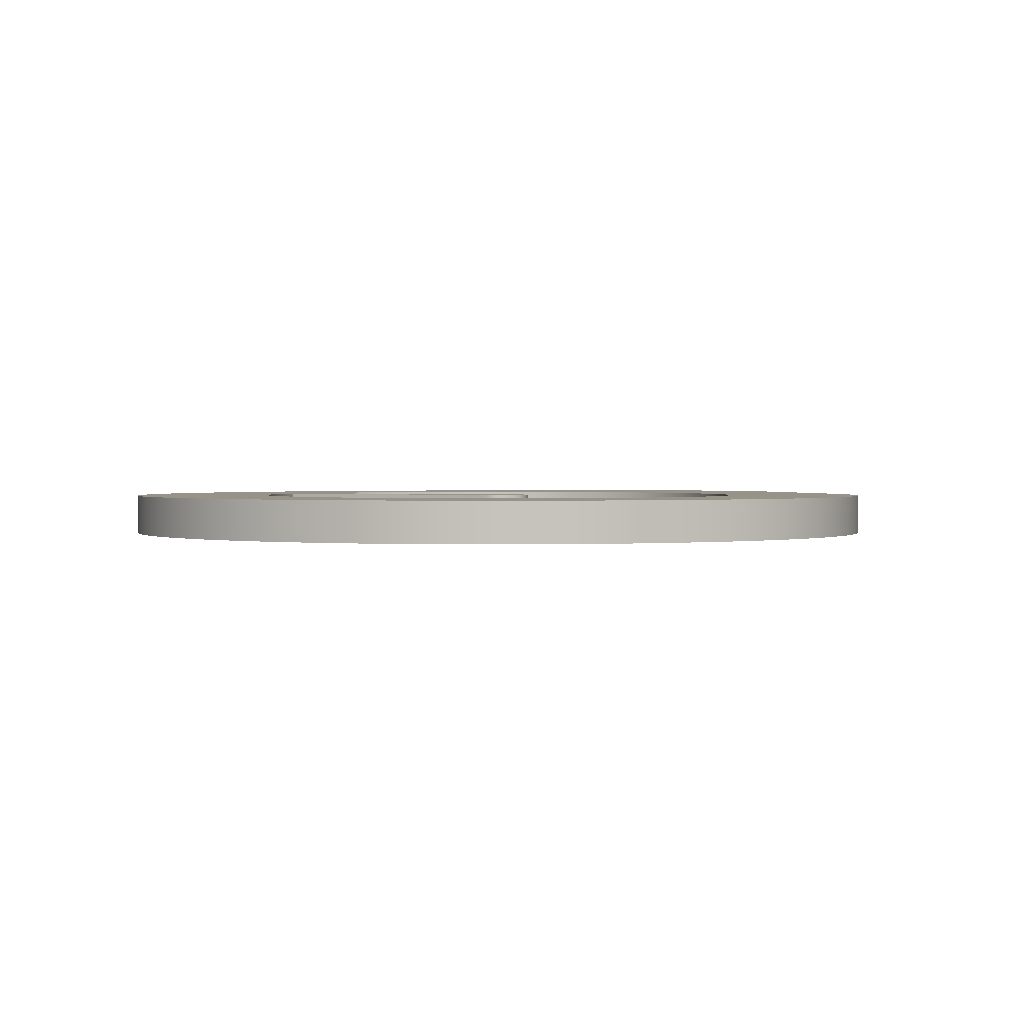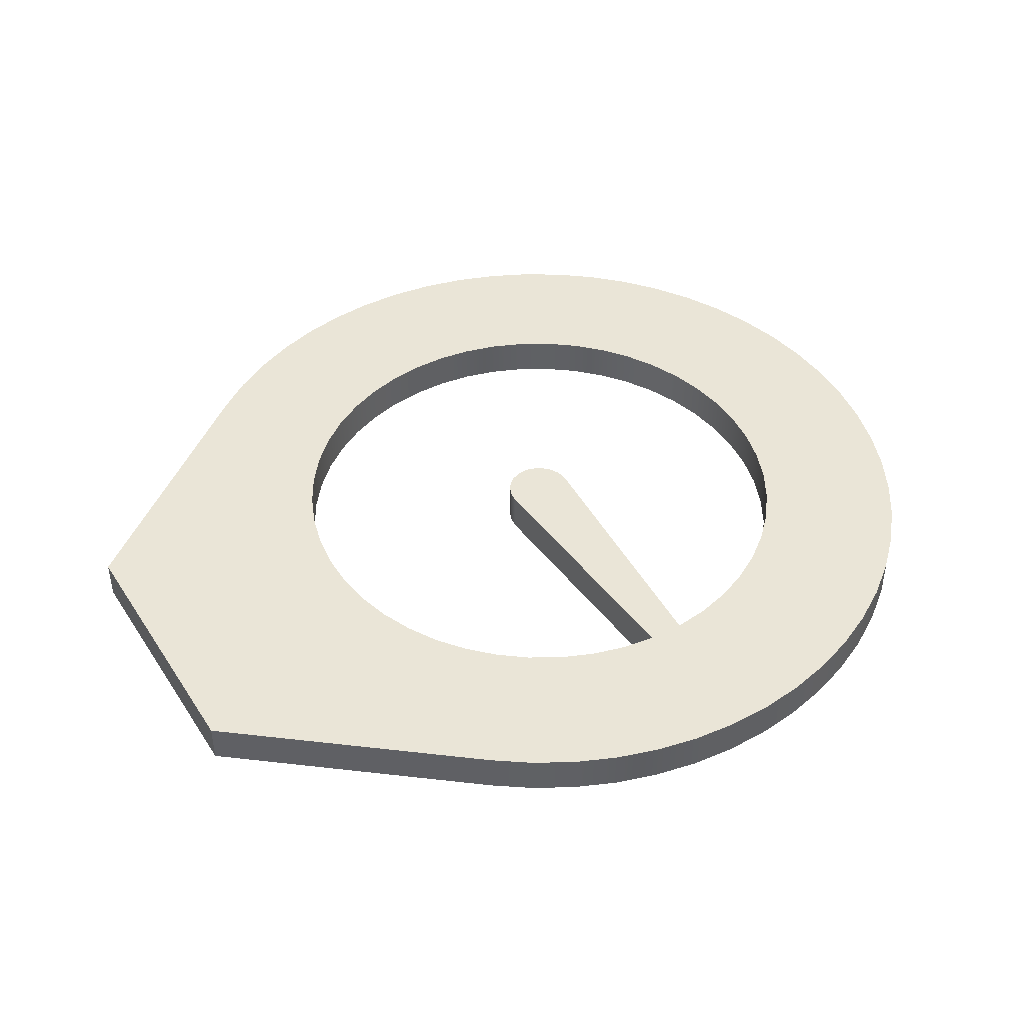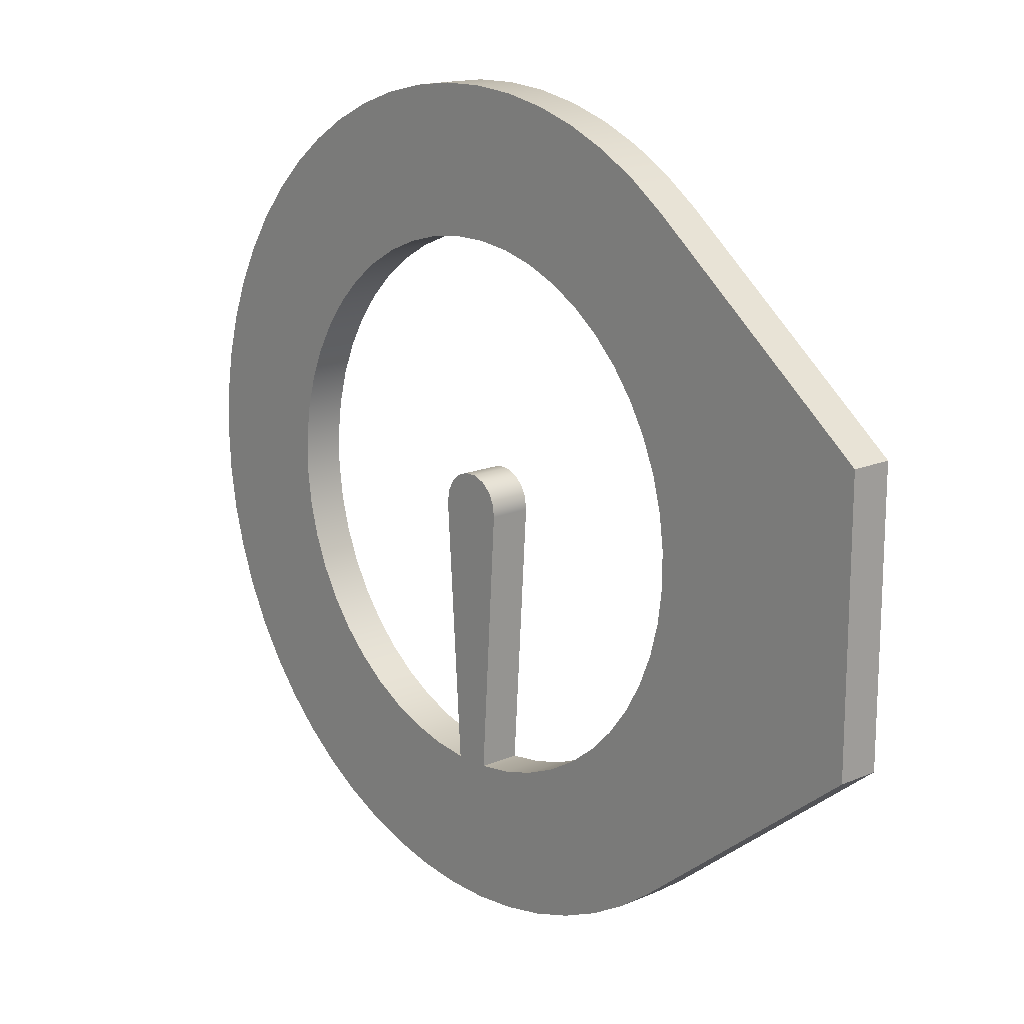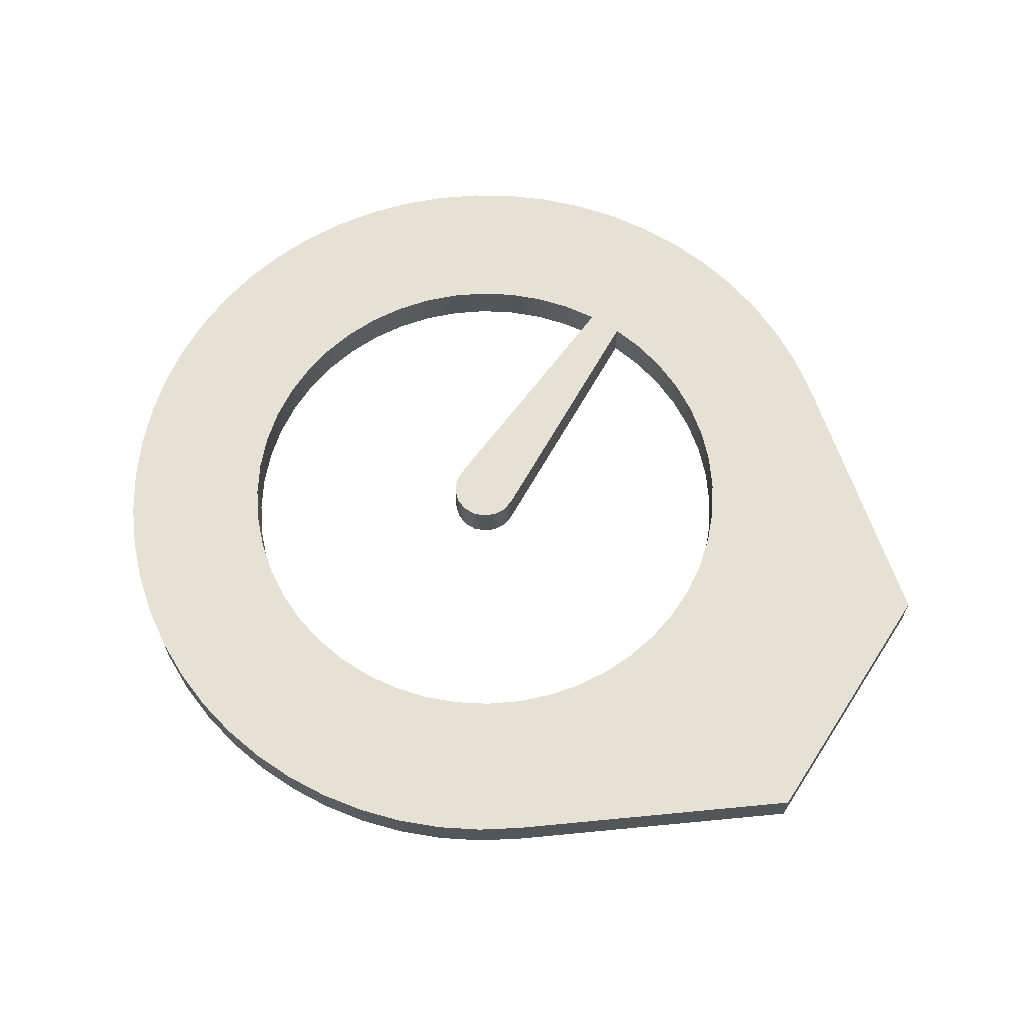
<metadata>
{"format":"obj","ext":"obj","renderer":"f3d","projection":"perspective","resolution":1024,"background":"white","views":[{"elev":1.3,"azim":-65.3,"up":"+Y"},{"elev":44.2,"azim":149.2,"up":"+Y"},{"elev":16.3,"azim":48.7,"up":"+Z"},{"elev":64.7,"azim":32.9,"up":"+Y"}]}
</metadata>
<code>
v 11.69 0 14.72
v 22.23 0 6.35
v 22.23 1.905 6.35
v 11.69 1.905 14.72
v 0.8165 1.905 -12.16
v 2.397 1.905 -11.95
v 3.936 1.905 -11.54
v 5.407 1.905 -10.93
v 6.787 1.905 -10.13
v 8.05 1.905 -9.156
v 9.176 1.905 -8.028
v 10.14 1.905 -6.762
v 10.94 1.905 -5.381
v 11.55 1.905 -3.908
v 11.96 1.905 -2.368
v 12.17 1.905 -0.7872
v 12.17 1.905 0.8068
v 11.96 1.905 2.387
v 11.54 1.905 3.926
v 10.93 1.905 5.399
v 10.13 1.905 6.779
v 9.163 1.905 8.043
v 8.035 1.905 9.169
v 6.77 1.905 10.14
v 5.39 1.905 10.94
v 3.917 1.905 11.55
v 2.377 1.905 11.96
v 0.797 1.905 12.17
v -0.797 1.905 12.17
v -2.377 1.905 11.96
v -3.917 1.905 11.55
v -5.39 1.905 10.94
v -6.77 1.905 10.14
v -8.035 1.905 9.169
v -9.163 1.905 8.043
v -10.13 1.905 6.779
v -10.93 1.905 5.399
v -11.54 1.905 3.926
v -11.96 1.905 2.387
v -12.17 1.905 0.8068
v -12.17 1.905 -0.7872
v -11.96 1.905 -2.368
v -11.55 1.905 -3.908
v -10.94 1.905 -5.381
v -10.14 1.905 -6.762
v -9.176 1.905 -8.028
v -8.05 1.905 -9.156
v -6.787 1.905 -10.13
v -5.407 1.905 -10.93
v -3.936 1.905 -11.54
v -2.397 1.905 -11.95
v -0.8165 1.905 -12.16
v -1.584 1.905 -0.1008
v -1.517 1.905 0.4686
v -1.251 1.905 0.9769
v -0.8227 1.905 1.358
v -0.2867 1.905 1.561
v 0.2867 1.905 1.561
v 0.8227 1.905 1.358
v 1.251 1.905 0.9769
v 1.517 1.905 0.4686
v 1.584 1.905 -0.1008
v 22.23 1.905 -6.35
v 11.69 1.905 -14.72
v 10.06 1.905 -15.88
v 8.307 1.905 -16.86
v 6.463 1.905 -17.65
v 4.545 1.905 -18.24
v 2.576 1.905 -18.62
v 0.5768 1.905 -18.79
v -1.429 1.905 -18.74
v -3.418 1.905 -18.48
v -5.368 1.905 -18.01
v -7.257 1.905 -17.34
v -9.063 1.905 -16.47
v -10.77 1.905 -15.41
v -12.35 1.905 -14.17
v -13.79 1.905 -12.78
v -15.07 1.905 -11.23
v -16.18 1.905 -9.564
v -17.11 1.905 -7.785
v -17.84 1.905 -5.918
v -18.37 1.905 -3.983
v -18.69 1.905 -2.003
v -18.8 1.905 2.543e-09
v -18.69 1.905 2.003
v -18.37 1.905 3.983
v -17.84 1.905 5.918
v -17.11 1.905 7.785
v -16.18 1.905 9.564
v -15.07 1.905 11.23
v -13.79 1.905 12.78
v -12.35 1.905 14.17
v -10.77 1.905 15.41
v -9.063 1.905 16.47
v -7.257 1.905 17.34
v -5.368 1.905 18.01
v -3.418 1.905 18.48
v -1.429 1.905 18.74
v 0.5768 1.905 18.79
v 2.576 1.905 18.62
v 4.545 1.905 18.24
v 6.463 1.905 17.65
v 8.307 1.905 16.86
v 10.06 1.905 15.88
v 11.69 1.905 14.72
v 22.23 1.905 6.35
v 11.69 0 14.72
v 11.69 1.905 14.72
v 10.06 1.905 15.88
v 8.307 1.905 16.86
v 6.463 1.905 17.65
v 4.545 1.905 18.24
v 2.576 1.905 18.62
v 0.5768 1.905 18.79
v -1.429 1.905 18.74
v -3.418 1.905 18.48
v -5.368 1.905 18.01
v -7.257 1.905 17.34
v -9.063 1.905 16.47
v -10.77 1.905 15.41
v -12.35 1.905 14.17
v -13.79 1.905 12.78
v -15.07 1.905 11.23
v -16.18 1.905 9.564
v -17.11 1.905 7.785
v -17.84 1.905 5.918
v -18.37 1.905 3.983
v -18.69 1.905 2.003
v -18.8 1.905 2.543e-09
v -18.69 1.905 -2.003
v -18.37 1.905 -3.983
v -17.84 1.905 -5.918
v -17.11 1.905 -7.785
v -16.18 1.905 -9.564
v -15.07 1.905 -11.23
v -13.79 1.905 -12.78
v -12.35 1.905 -14.17
v -10.77 1.905 -15.41
v -9.063 1.905 -16.47
v -7.257 1.905 -17.34
v -5.368 1.905 -18.01
v -3.418 1.905 -18.48
v -1.429 1.905 -18.74
v 0.5768 1.905 -18.79
v 2.576 1.905 -18.62
v 4.545 1.905 -18.24
v 6.463 1.905 -17.65
v 8.307 1.905 -16.86
v 10.06 1.905 -15.88
v 11.69 1.905 -14.72
v 11.69 0 -14.72
v 10.06 0 -15.88
v 8.307 0 -16.86
v 6.463 0 -17.65
v 4.545 0 -18.24
v 2.576 0 -18.62
v 0.5768 0 -18.79
v -1.429 0 -18.74
v -3.418 0 -18.48
v -5.368 0 -18.01
v -7.257 0 -17.34
v -9.063 0 -16.47
v -10.77 0 -15.41
v -12.35 0 -14.17
v -13.79 0 -12.78
v -15.07 0 -11.23
v -16.18 0 -9.564
v -17.11 0 -7.785
v -17.84 0 -5.918
v -18.37 0 -3.983
v -18.69 0 -2.003
v -18.8 0 2.543e-09
v -18.69 0 2.003
v -18.37 0 3.983
v -17.84 0 5.918
v -17.11 0 7.785
v -16.18 0 9.564
v -15.07 0 11.23
v -13.79 0 12.78
v -12.35 0 14.17
v -10.77 0 15.41
v -9.063 0 16.47
v -7.257 0 17.34
v -5.368 0 18.01
v -3.418 0 18.48
v -1.429 0 18.74
v 0.5768 0 18.79
v 2.576 0 18.62
v 4.545 0 18.24
v 6.463 0 17.65
v 8.307 0 16.86
v 10.06 0 15.88
v 22.23 0 -6.35
v 11.69 0 -14.72
v 11.69 1.905 -14.72
v 22.23 1.905 -6.35
v -0.8165 0 -12.16
v -2.397 0 -11.95
v -3.936 0 -11.54
v -5.407 0 -10.93
v -6.787 0 -10.13
v -8.05 0 -9.156
v -9.176 0 -8.028
v -10.14 0 -6.762
v -10.94 0 -5.381
v -11.55 0 -3.908
v -11.96 0 -2.368
v -12.17 0 -0.7872
v -12.17 0 0.8068
v -11.96 0 2.387
v -11.54 0 3.926
v -10.93 0 5.399
v -10.13 0 6.779
v -9.163 0 8.043
v -8.035 0 9.169
v -6.77 0 10.14
v -5.39 0 10.94
v -3.917 0 11.55
v -2.377 0 11.96
v -0.797 0 12.17
v 0.797 0 12.17
v 2.377 0 11.96
v 3.917 0 11.55
v 5.39 0 10.94
v 6.77 0 10.14
v 8.035 0 9.169
v 9.163 0 8.043
v 10.13 0 6.779
v 10.93 0 5.399
v 11.54 0 3.926
v 11.96 0 2.387
v 12.17 0 0.8068
v 12.17 0 -0.7872
v 11.96 0 -2.368
v 11.55 0 -3.908
v 10.94 0 -5.381
v 10.14 0 -6.762
v 9.176 0 -8.028
v 8.05 0 -9.156
v 6.787 0 -10.13
v 5.407 0 -10.93
v 3.936 0 -11.54
v 2.397 0 -11.95
v 0.8165 0 -12.16
v 1.584 0 -0.1008
v 1.517 0 0.4686
v 1.251 0 0.9769
v 0.8227 0 1.358
v 0.2867 0 1.561
v -0.2867 0 1.561
v -0.8227 0 1.358
v -1.251 0 0.9769
v -1.517 0 0.4686
v -1.584 0 -0.1008
v 11.69 0 -14.72
v 22.23 0 -6.35
v 22.23 0 6.35
v 11.69 0 14.72
v 10.06 0 15.88
v 8.307 0 16.86
v 6.463 0 17.65
v 4.545 0 18.24
v 2.576 0 18.62
v 0.5768 0 18.79
v -1.429 0 18.74
v -3.418 0 18.48
v -5.368 0 18.01
v -7.257 0 17.34
v -9.063 0 16.47
v -10.77 0 15.41
v -12.35 0 14.17
v -13.79 0 12.78
v -15.07 0 11.23
v -16.18 0 9.564
v -17.11 0 7.785
v -17.84 0 5.918
v -18.37 0 3.983
v -18.69 0 2.003
v -18.8 0 2.543e-09
v -18.69 0 -2.003
v -18.37 0 -3.983
v -17.84 0 -5.918
v -17.11 0 -7.785
v -16.18 0 -9.564
v -15.07 0 -11.23
v -13.79 0 -12.78
v -12.35 0 -14.17
v -10.77 0 -15.41
v -9.063 0 -16.47
v -7.257 0 -17.34
v -5.368 0 -18.01
v -3.418 0 -18.48
v -1.429 0 -18.74
v 0.5768 0 -18.79
v 2.576 0 -18.62
v 4.545 0 -18.24
v 6.463 0 -17.65
v 8.307 0 -16.86
v 10.06 0 -15.88
v -0.8165 0 -12.16
v -1.584 0 -0.1008
v -1.584 1.905 -0.1008
v -0.8165 1.905 -12.16
v -1.584 0 -0.1008
v -1.517 0 0.4686
v -1.251 0 0.9769
v -0.8227 0 1.358
v -0.2867 0 1.561
v 0.2867 0 1.561
v 0.8227 0 1.358
v 1.251 0 0.9769
v 1.517 0 0.4686
v 1.584 0 -0.1008
v 1.584 1.905 -0.1008
v 1.517 1.905 0.4686
v 1.251 1.905 0.9769
v 0.8227 1.905 1.358
v 0.2867 1.905 1.561
v -0.2867 1.905 1.561
v -0.8227 1.905 1.358
v -1.251 1.905 0.9769
v -1.517 1.905 0.4686
v -1.584 1.905 -0.1008
v 1.584 0 -0.1008
v 0.8165 0 -12.16
v 0.8165 1.905 -12.16
v 1.584 1.905 -0.1008
v 0.8165 1.905 -12.16
v 0.8165 0 -12.16
v 2.397 0 -11.95
v 3.936 0 -11.54
v 5.407 0 -10.93
v 6.787 0 -10.13
v 8.05 0 -9.156
v 9.176 0 -8.028
v 10.14 0 -6.762
v 10.94 0 -5.381
v 11.55 0 -3.908
v 11.96 0 -2.368
v 12.17 0 -0.7872
v 12.17 0 0.8068
v 11.96 0 2.387
v 11.54 0 3.926
v 10.93 0 5.399
v 10.13 0 6.779
v 9.163 0 8.043
v 8.035 0 9.169
v 6.77 0 10.14
v 5.39 0 10.94
v 3.917 0 11.55
v 2.377 0 11.96
v 0.797 0 12.17
v -0.797 0 12.17
v -2.377 0 11.96
v -3.917 0 11.55
v -5.39 0 10.94
v -6.77 0 10.14
v -8.035 0 9.169
v -9.163 0 8.043
v -10.13 0 6.779
v -10.93 0 5.399
v -11.54 0 3.926
v -11.96 0 2.387
v -12.17 0 0.8068
v -12.17 0 -0.7872
v -11.96 0 -2.368
v -11.55 0 -3.908
v -10.94 0 -5.381
v -10.14 0 -6.762
v -9.176 0 -8.028
v -8.05 0 -9.156
v -6.787 0 -10.13
v -5.407 0 -10.93
v -3.936 0 -11.54
v -2.397 0 -11.95
v -0.8165 0 -12.16
v -0.8165 1.905 -12.16
v -2.397 1.905 -11.95
v -3.936 1.905 -11.54
v -5.407 1.905 -10.93
v -6.787 1.905 -10.13
v -8.05 1.905 -9.156
v -9.176 1.905 -8.028
v -10.14 1.905 -6.762
v -10.94 1.905 -5.381
v -11.55 1.905 -3.908
v -11.96 1.905 -2.368
v -12.17 1.905 -0.7872
v -12.17 1.905 0.8068
v -11.96 1.905 2.387
v -11.54 1.905 3.926
v -10.93 1.905 5.399
v -10.13 1.905 6.779
v -9.163 1.905 8.043
v -8.035 1.905 9.169
v -6.77 1.905 10.14
v -5.39 1.905 10.94
v -3.917 1.905 11.55
v -2.377 1.905 11.96
v -0.797 1.905 12.17
v 0.797 1.905 12.17
v 2.377 1.905 11.96
v 3.917 1.905 11.55
v 5.39 1.905 10.94
v 6.77 1.905 10.14
v 8.035 1.905 9.169
v 9.163 1.905 8.043
v 10.13 1.905 6.779
v 10.93 1.905 5.399
v 11.54 1.905 3.926
v 11.96 1.905 2.387
v 12.17 1.905 0.8068
v 12.17 1.905 -0.7872
v 11.96 1.905 -2.368
v 11.55 1.905 -3.908
v 10.94 1.905 -5.381
v 10.14 1.905 -6.762
v 9.176 1.905 -8.028
v 8.05 1.905 -9.156
v 6.787 1.905 -10.13
v 5.407 1.905 -10.93
v 3.936 1.905 -11.54
v 2.397 1.905 -11.95
v 22.23 0 6.35
v 22.23 0 -6.35
v 22.23 1.905 -6.35
v 22.23 1.905 6.35
f 1 2 4
f 4 2 3
f 6 69 5
f 5 69 70
f 5 70 52
f 52 70 71
f 52 71 72
f 69 6 68
f 68 6 7
f 68 7 67
f 67 7 66
f 66 7 8
f 66 8 65
f 65 8 9
f 65 9 64
f 64 9 10
f 64 10 11
f 11 12 64
f 64 12 63
f 63 12 13
f 63 13 14
f 14 15 63
f 63 15 16
f 63 16 107
f 107 16 17
f 107 17 18
f 18 19 107
f 107 19 20
f 107 20 21
f 107 21 106
f 106 21 22
f 106 22 23
f 23 24 106
f 106 24 105
f 105 24 25
f 105 25 104
f 104 25 26
f 104 26 103
f 103 26 102
f 102 26 27
f 102 27 101
f 101 27 28
f 101 28 100
f 100 28 29
f 100 29 99
f 99 29 98
f 98 29 30
f 98 30 97
f 97 30 31
f 97 31 96
f 96 31 32
f 96 32 95
f 95 32 94
f 94 32 33
f 94 33 93
f 93 33 34
f 93 34 92
f 92 34 35
f 92 35 91
f 91 35 36
f 91 36 90
f 90 36 37
f 90 37 89
f 89 37 88
f 88 37 38
f 88 38 87
f 87 38 39
f 87 39 86
f 86 39 40
f 86 40 85
f 85 40 41
f 85 41 84
f 84 41 42
f 84 42 83
f 83 42 43
f 83 43 82
f 82 43 44
f 82 44 81
f 81 44 80
f 80 44 45
f 80 45 79
f 79 45 46
f 79 46 78
f 78 46 47
f 78 47 77
f 77 47 48
f 77 48 76
f 76 48 49
f 76 49 75
f 75 49 74
f 74 49 50
f 74 50 73
f 73 50 51
f 73 51 72
f 72 51 52
f 5 52 62
f 62 52 53
f 62 53 61
f 61 53 54
f 61 54 60
f 60 54 55
f 60 55 59
f 59 55 56
f 59 56 58
f 58 56 57
f 108 109 193
f 193 109 110
f 193 110 192
f 192 110 111
f 192 111 191
f 191 111 112
f 191 112 190
f 190 112 113
f 190 113 189
f 189 113 114
f 189 114 188
f 188 114 115
f 188 115 187
f 187 115 116
f 187 116 186
f 186 116 117
f 186 117 185
f 185 117 118
f 185 118 184
f 184 118 119
f 184 119 183
f 183 119 120
f 183 120 182
f 182 120 121
f 182 121 181
f 181 121 122
f 181 122 180
f 180 122 123
f 180 123 179
f 179 123 124
f 179 124 178
f 178 124 125
f 178 125 177
f 177 125 126
f 177 126 176
f 176 126 127
f 176 127 175
f 175 127 128
f 175 128 174
f 174 128 129
f 174 129 173
f 173 129 130
f 173 130 172
f 172 130 131
f 172 131 171
f 171 131 132
f 171 132 170
f 170 132 133
f 170 133 169
f 169 133 134
f 169 134 168
f 168 134 135
f 168 135 167
f 167 135 136
f 167 136 166
f 166 136 137
f 166 137 165
f 165 137 138
f 165 138 164
f 164 138 139
f 164 139 163
f 163 139 140
f 163 140 162
f 162 140 141
f 162 141 161
f 161 141 142
f 161 142 160
f 160 142 143
f 160 143 159
f 159 143 144
f 159 144 158
f 158 144 145
f 158 145 157
f 157 145 146
f 157 146 156
f 156 146 147
f 156 147 155
f 155 147 148
f 155 148 154
f 154 148 149
f 154 149 153
f 153 149 150
f 153 150 152
f 152 150 151
f 194 195 197
f 197 195 196
f 199 293 198
f 198 293 294
f 198 294 295
f 293 199 292
f 292 199 200
f 292 200 291
f 291 200 201
f 291 201 290
f 290 201 289
f 289 201 202
f 289 202 288
f 288 202 203
f 288 203 287
f 287 203 204
f 287 204 286
f 286 204 205
f 286 205 285
f 285 205 206
f 285 206 284
f 284 206 283
f 283 206 207
f 283 207 282
f 282 207 208
f 282 208 281
f 281 208 209
f 281 209 280
f 280 209 210
f 280 210 279
f 279 210 211
f 279 211 278
f 278 211 212
f 278 212 277
f 277 212 213
f 277 213 276
f 276 213 275
f 275 213 214
f 275 214 274
f 274 214 215
f 274 215 273
f 273 215 216
f 273 216 272
f 272 216 217
f 272 217 271
f 271 217 218
f 271 218 270
f 270 218 269
f 269 218 219
f 269 219 268
f 268 219 220
f 268 220 267
f 267 220 221
f 267 221 266
f 266 221 265
f 265 221 222
f 265 222 264
f 264 222 223
f 264 223 263
f 263 223 224
f 263 224 262
f 262 224 261
f 261 224 225
f 261 225 260
f 260 225 226
f 260 226 259
f 259 226 227
f 259 227 228
f 228 229 259
f 259 229 258
f 258 229 230
f 258 230 231
f 231 232 258
f 258 232 233
f 258 233 234
f 258 234 257
f 257 234 235
f 257 235 236
f 236 237 257
f 257 237 238
f 257 238 256
f 256 238 239
f 256 239 240
f 240 241 256
f 256 241 300
f 300 241 242
f 300 242 299
f 299 242 243
f 299 243 298
f 298 243 297
f 297 243 244
f 297 244 296
f 296 244 245
f 296 245 295
f 295 245 198
f 198 245 255
f 255 245 246
f 255 246 254
f 254 246 247
f 254 247 253
f 253 247 248
f 253 248 252
f 252 248 249
f 252 249 251
f 251 249 250
f 301 302 304
f 304 302 303
f 324 305 323
f 323 305 306
f 323 306 322
f 322 306 307
f 322 307 321
f 321 307 308
f 321 308 320
f 320 308 309
f 320 309 319
f 319 309 310
f 319 310 318
f 318 310 311
f 318 311 317
f 317 311 312
f 317 312 316
f 316 312 313
f 316 313 315
f 315 313 314
f 325 326 328
f 328 326 327
f 329 330 424
f 424 330 331
f 424 331 332
f 424 332 423
f 423 332 333
f 423 333 422
f 422 333 334
f 422 334 421
f 421 334 335
f 421 335 420
f 420 335 336
f 420 336 419
f 419 336 337
f 419 337 418
f 418 337 338
f 418 338 417
f 417 338 339
f 417 339 416
f 416 339 340
f 416 340 415
f 415 340 341
f 415 341 414
f 414 341 342
f 414 342 413
f 413 342 343
f 413 343 412
f 412 343 344
f 412 344 411
f 411 344 345
f 411 345 410
f 410 345 346
f 410 346 409
f 409 346 347
f 409 347 408
f 408 347 348
f 408 348 407
f 407 348 349
f 407 349 406
f 406 349 350
f 406 350 405
f 405 350 351
f 405 351 404
f 404 351 352
f 404 352 403
f 403 352 353
f 403 353 402
f 402 353 354
f 402 354 401
f 401 354 355
f 401 355 400
f 400 355 356
f 400 356 399
f 399 356 357
f 399 357 398
f 398 357 358
f 398 358 397
f 397 358 359
f 397 359 396
f 396 359 360
f 396 360 395
f 395 360 361
f 395 361 394
f 394 361 362
f 394 362 393
f 393 362 363
f 393 363 392
f 392 363 364
f 392 364 391
f 391 364 365
f 391 365 390
f 390 365 366
f 390 366 389
f 389 366 367
f 389 367 388
f 388 367 368
f 388 368 387
f 387 368 369
f 387 369 386
f 386 369 370
f 386 370 385
f 385 370 371
f 385 371 384
f 384 371 372
f 384 372 383
f 383 372 373
f 383 373 382
f 382 373 374
f 382 374 381
f 381 374 375
f 381 375 380
f 380 375 376
f 380 376 379
f 379 376 378
f 378 376 377
f 425 426 428
f 428 426 427

</code>
